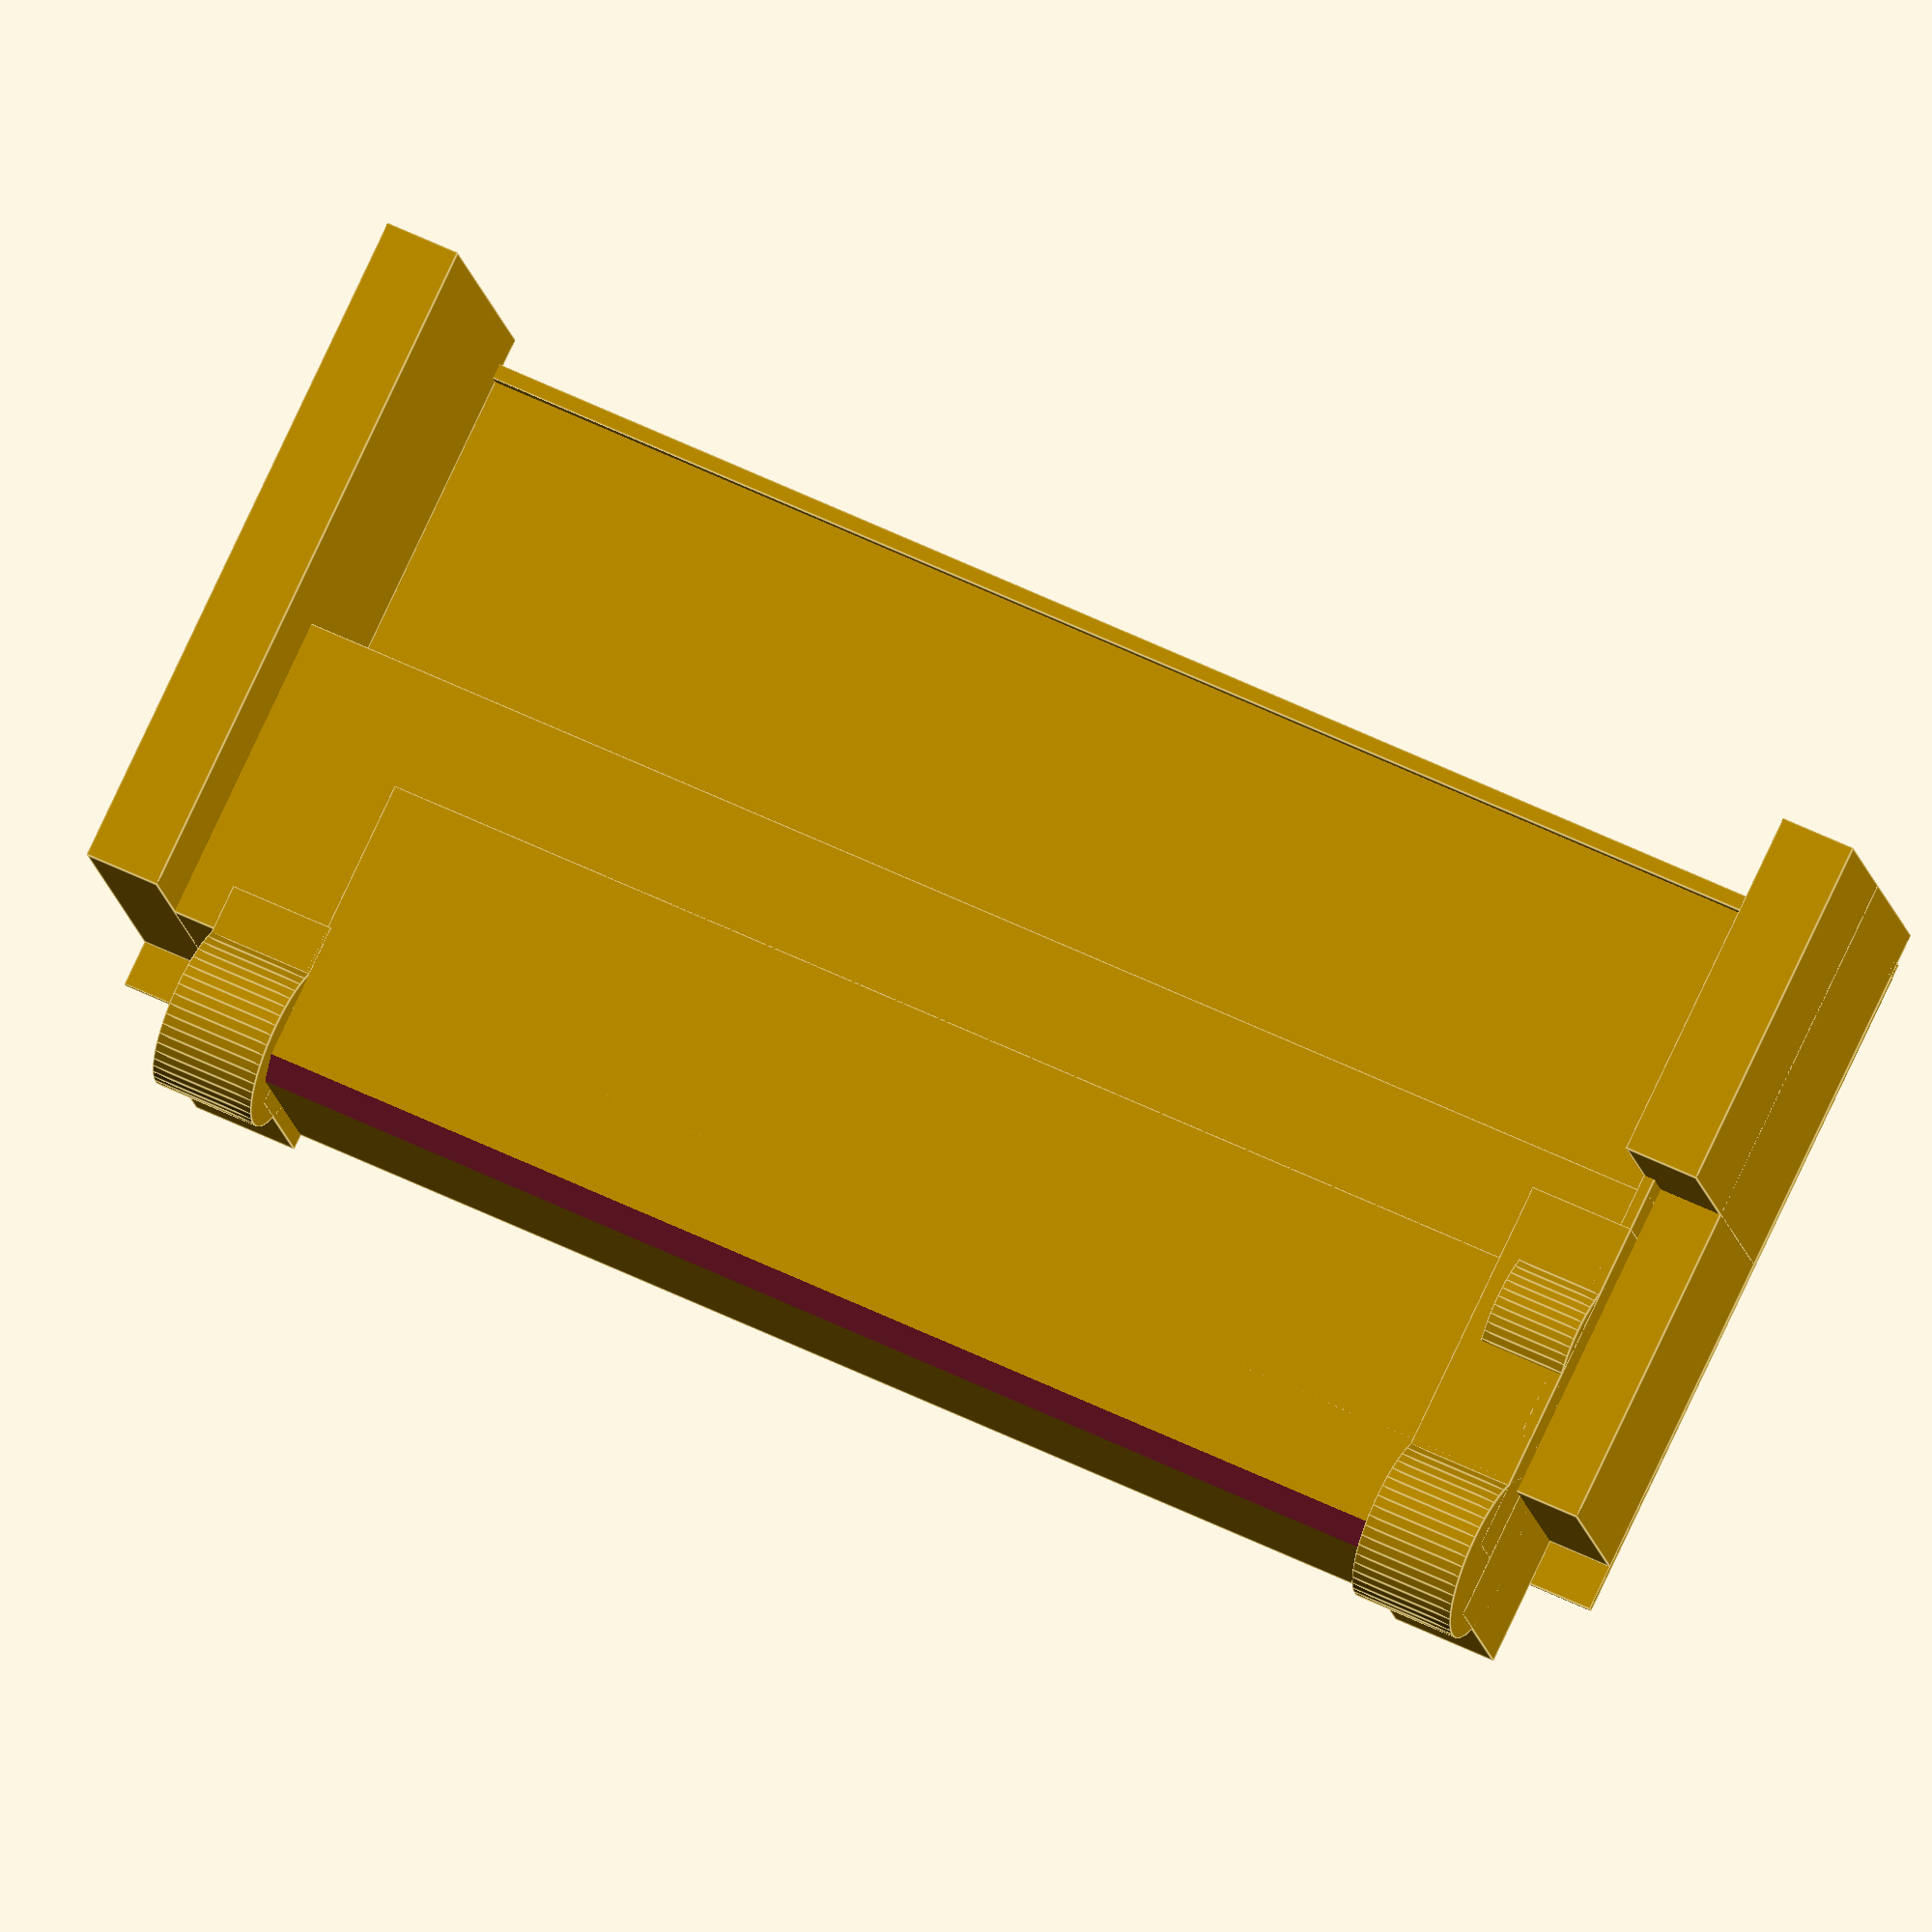
<openscad>
// PRUSA MMU2
// pulley-body
// GNU GPL v3
// Josef Průša <iam@josefprusa.cz> and contributors
// http://www.reprap.org/wiki/Prusa_Mendel
// http://prusamendel.org

EXTRUDERS=10;
n=EXTRUDERS;
module front_PTFE()
{
    for (i =[0:n-1])
    {
        translate([3+(i*14),-10.5,4]) rotate([90,0,0]) cylinder(r=2.2, h=15, $fn=50); 
        translate([3+(i*14),-10.5,5.5]) rotate([90,0,0]) cylinder(r=1, h=15, $fn=50); 
        translate([3+(i*14),-15.5,4]) rotate([90,0,0]) cylinder(r1=2.2, r2=2.4, h=5, $fn=50); 
        translate([3+(i*14),0,4]) rotate([90,0,0]) cylinder(r=1.1, h=35, $fn=50); 
        translate([3+(i*14),-2,4]) rotate([90,0,0]) cylinder(r1=2,r2=1.1, h=5, $fn=50); 
    }
}

module rear_PTFE()
{
    for (i =[0:n-1])
    {
        translate([3+(i*14),15,4]) rotate([90,0,0]) cylinder(r=1.2, h=15, $fn=50); 
        translate([3+(i*14),11.5,4]) rotate([90,0,0]) cylinder(r2=1.2, r1=1.5, h=3, $fn=50); 
        translate([3+(i*14),15,4]) rotate([92,0,0]) cylinder(r1=1.1, r2=1.3, h=15, $fn=50); 
        translate([3+(i*14),25,4]) rotate([90,0,0]) cylinder(r=2.05, h=15, $fn=50); 
        translate([3+(i*14),17,4.25]) rotate([95,0,0]) cylinder(r=2.05, h=3, $fn=50); 
        translate([3+(i*14),36.4,1.4]) rotate([80,0,0]) cylinder(r=2.05, h=15, $fn=50); 
        translate([2+(i*14),4.5,4]) cube([2,4,10]); 
    }
}


module selector_screws_and_opening(x){
    translate([(n/5)*x,0,0]){
            translate([93-x,-48,-3]) rotate([0,90,0]) cylinder(r=11.5, h=5, $fn=50); 
            translate([93-x,-48,5]) rotate([0,90,0]) cylinder(r=4, h=5, $fn=50); 
            translate([85-x,-48,-3]) rotate([0,90,0]) cylinder(r=8, h=15, $fn=50); 
            translate([85-x,-48,1.5]) rotate([0,90,0]) cylinder(r=4, h=15, $fn=50); 
            translate([91-x,-48-15.5,-3-15.5]) rotate([0,90,0]) cylinder(r=1.65, h=10, $fn=50); 
            translate([91-x,-48-15.5,-3+15.5]) rotate([0,90,0]) cylinder(r=1.65, h=10, $fn=50); 
            translate([91-x,-48+15.5,-3+15.5]) rotate([0,90,0]) cylinder(r=1.65, h=10, $fn=50); 
            translate([81-x,-48-15.5,-3-15.5]) rotate([0,90,0]) cylinder(r=3.1, h=10, $fn=50); 
            translate([81-x,-48-15.5,-3+15.5]) rotate([0,90,0]) cylinder(r=3.1, h=10, $fn=50); 
            translate([81-x,-48+15.5,-3+15.5]) rotate([0,90,0]) cylinder(r=3.1, h=10, $fn=50); 

            translate([85-x,-48-10,-3]) rotate([0,90,0]) cylinder(r=4, h=5, $fn=50); 
            translate([85-x,-48+10,-3]) rotate([0,90,0]) cylinder(r=4, h=5, $fn=50); 
            translate([85-x,-48-10,-7]) cube([5,20,8]); 
    }
}
module body(){
    // body
        union()
            {
               r=86;
               // body 
               translate([-18.5,-20,-24]) cube([(n/5)*r+114.5-r,41,31]);
               translate([-27,-65,-25]) cube([(n/5)*r+123-r,92,1]);
               translate([-27,-65,-25]) cube([(n/5)*r+123-r,2,3]);
               
               difference()
                {
                    translate([-5,-5,-24]) cube([(n/5)*r-r+72,41,31]);
                    translate([-15,40,-0]) rotate([45,0,0]) cube([(n/5)*90,41,31]);
                }
               translate([(n/5)*r+86-r,-69,-24]) cube([10,90,45]);
               translate([-27,-69,-24]) cube([10,90,26]);
               translate([-27,-69,-24]) cube([10,47,45]);
               translate([-18.5,-30,-24]) cube([1.5,45,31]);
                
               // shaft bearing body
               translate([-18.5,0,-0.5]) rotate([0,90,0]) cylinder(r=9.5, h=11.5, $fn=50); 
               
               // left hold together bearing housing
               translate([-18.5,30,0]) rotate([0,90,0]) cylinder(r=11, h=14, $fn=50); 
               translate([-18.5,-15,-9]) cube([14,45,16]);
               translate([-18.5,-7,-24]) cube([14,45,24]);
                
               // right hold together bearing housing
               translate([(n/5)*r-r+66.5,30,0]) rotate([0,90,0]) cylinder(r=11, h=14, $fn=50); 
               translate([(n/5)*r-r+66.5,15,-9]) cube([14,15,16]);
               translate([(n/5)*r-r+66.5,-7,-24]) cube([14,45,24]);
                
            }
}
module pulley_body()
{

        difference()
        {
            body();

            // left hold together shaft bearing 
            translate([-28.5,30,0]) rotate([0,90,0]) cylinder(r=13, h=10, $fn=50);
            translate([-18.5,30,0]) rotate([0,90,0]) cylinder(r=8, h=5, $fn=50);
            translate([-18.5,30,0]) rotate([0,90,0]) cylinder(r=6.5, h=6, $fn=50);
            translate([-15,30,0]) rotate([0,90,0]) cylinder(r=2.8, h=6, $fn=50);
            translate([-20,30,0]) rotate([0,90,0]) cylinder(r2=8, r1=8.5, h=3, $fn=50);
            translate([-19.5,30,5]) rotate([0,90,0]) cylinder(r=4, h=6, $fn=50);
            
            // right hold together shaft bearing 
            translate([(n/5)*80.5,30,0]) rotate([0,90,0]) cylinder(r=13, h=12, $fn=50);
            translate([(n/5)*75.5,30,0]) rotate([0,90,0]) cylinder(r=8, h=6, $fn=50);
            translate([(n/5)*74.5,30,0]) rotate([0,90,0]) cylinder(r=6.5, h=6, $fn=50);
            translate([(n/5)*71.5,30,0]) rotate([0,90,0]) cylinder(r=2.8, h=6, $fn=50);
            translate([(n/5)*79,30,0]) rotate([0,90,0]) cylinder(r1=8, r2=8.5, h=3, $fn=50);
            translate([(n/5)*80.5,19.5,30]) rotate([0,90,0]) cube([30,30,12]);
            translate([(n/5)*75.5,30,5]) rotate([0,90,0]) cylinder(r=4, h=6, $fn=50);

            // hold together shafts removal
            translate([-15,30,0]) rotate([0,90,0]) cylinder(r=2, h=100, $fn=50);
            translate([-2,28,0]) cube([65,4,10]);
            
            // selector shafts
            translate([-28,-48,-3]) rotate([0,90,0]) cylinder(r=4.3, h=(n/5)*130, $fn=50); 
            translate([-26,-48,16]) rotate([0,90,0]) cylinder(r=2.7, h=(n/5)*130, $fn=50); 
            translate([-26,-48,-19]) rotate([0,90,0]) cylinder(r=2.6, h=(n/5)*130, $fn=50); 
            translate([-19,-48,16]) rotate([0,90,0]) cylinder(r1=2.65, r2=3,h=3, $fn=50); 
            translate([-19,-48,-19]) rotate([0,90,0]) cylinder(r1=2.6, r2=3, h=3, $fn=50); 
            translate([(n/5)*94,-48,16]) rotate([0,90,0]) cylinder(r1=2.65, r2=3,h=3, $fn=50); 
            translate([(n/5)*94,-48,-19]) rotate([0,90,0]) cylinder(r1=2.6, r2=3, h=3, $fn=50); 
            translate([-30,-48,16]) rotate([0,90,0]) cylinder(r=1.5, h=15, $fn=50); 
            translate([-30,-48,-19]) rotate([0,90,0]) cylinder(r=1.5, h=15, $fn=50); 
                        
            
            // PTFE tubes
            front_PTFE();
            rear_PTFE();
            
            // rear PTFE tubes holder
            translate([-2,15,4]) cube([65,30,10]);
            translate([-2,15,5]) rotate([-10,0,0]) cube([65,30,10]);
            
            // pulley space
            translate([-7,0,0]) rotate([0,90,0]) cylinder(r=5, h=(n/5)*71, $fn=50); 
            translate([-7,-5,0]) cube([71,10,10]);
            translate([-7,0,24.5]) rotate([0,90,0]) cylinder(r=21, h=(n/5)*71, $fn=50);     

            // grub screws space
            for (i =[-6:14:50])
            {
                translate([i,0,0]) rotate([0,90,0]) cylinder(r=7, h=6, $fn=50); 
            }
            
            // coupling space
            translate([63.9,0,-0.5]) rotate([0,90,0]) cylinder(r=11.5, h=32, $fn=50); 
            translate([63.9,-11,-0.5]) cube([22.1,22,10]);
            
            // shaft bearing 
            translate([-28,0,-0.5]) rotate([0,90,0]) cylinder(r=2.8, h=15, $fn=50); 
            translate([-14,0,-0.5]) rotate([0,90,0]) cylinder(r=8, h=5, $fn=50); 
            translate([-15,0,-0.5]) rotate([0,90,0]) cylinder(r=6.5, h=6, $fn=50); 
            translate([-10.5,0,-0.5]) rotate([0,90,0]) cylinder(r1=8, r2=9, h=3, $fn=50); 
            translate([-9,0,-0.5]) rotate([0,90,0]) cylinder(r=9, h=7, $fn=50); 
            translate([-9,-9,-0.5]) cube([7,18,10]);
            translate([-7,-6,2]) cube([7,12,10]);
            
            translate([-28.5,0,-3.5]) rotate([0,90,0]) cylinder(r=5, h=10, $fn=50); 
            translate([-28,-5,-3.5]) cube([9.5,10,10]);
            translate([-28,-0,-3.5]) rotate([45,0,0]) cube([9.5,20,20]);
            
            // top bearing cut
            translate([-19,-9,7]) cube([17,18,10]);
            translate([-14,-5,3]) cube([17,10,10]);
            
            
            // rear PTFE tubes holder screws
            for (i =[10:14:52])
                {
                    translate([i,14,-30]) rotate([-20,0,0]) cylinder(r=1.7, h=36, $fn=50); 
                    
                    translate([i,14,-30]) rotate([-20,0,0]) cylinder(r=3.1, h=31, $fn=6); 
                    translate([i,14,-30]) rotate([-20,0,0]) cylinder(r=3.6, h=28, $fn=6); 
                    translate([i,14,-30]) rotate([-20,0,0]) cylinder(r1=4, r2=3.1, h=22, $fn=6); 
                    translate([i,23.1,-5]) rotate([-20,0,0]) cylinder(r1=3.6, r2=3.1, h=3, $fn=6); 
                }

            // front PTFE tubes holder screws           
            for (i=[9:14:23])
                {
                    translate([i,-14,-1.5]) rotate([90,0,0]) cylinder(r=1.65, h=20, $fn=50); 
                    translate([i-2.8,-18,-1.5-2.9]) cube([5.6,2,19]);
                    
                    translate([i+28,-14,-1.5]) rotate([90,0,0]) cylinder(r=1.65, h=20, $fn=50); 
                    translate([i-2.8+28,-18,-1.5-2.9]) cube([5.6,2,19]);
                }
            
            // front corners
            translate([-29,-68,-35]) rotate([45,0,0]) cube([130,10,20]);
            translate([-29,-73,12]) rotate([45,0,0]) cube([130,20,10]);
            translate([-29.5,-77.7,-35]) rotate([0,0,35]) cube([10,10,90]);
            
            // front waste pocket and material saving
            difference()
            {
                translate([-17,-32,-15]) rotate([-60,0,0]) cube([78,20,10]);
                translate([-17,-58,-34]) cube([103,50,10]);
            }
            
            // rear corners
            translate([-29,27,12]) rotate([45,0,0]) cube([130,10,20]);
            translate([-29,-21,12]) rotate([20,0,0]) cube([100,10,20]);
            
            // rear angled side
            translate([-35,49.6,-45]) rotate([55,0,0]) cube([150,41,31]);
            translate([-35,21,-45]) cube([16.5,41,31]);
            translate([(n/5)*80.5,21,-45]) cube([16.5,41,31]);
            
            // idler spring screws
            translate([-22,-27,0]) rotate([0,0,0]) cylinder(r=1.8, h=50, $fn=50); 
            translate([(n/5)*91,-27,0]) rotate([0,0,0]) cylinder(r=1.8, h=50, $fn=50); 
            translate([-22-2.9,-27-2.8,14]) cube([10,5.6,2.1]);
            translate([(n/5)*91-2.9,-27-2.8,14]) cube([20,5.6,2.1]);
            translate([-22-1.8,-27-2.8,14.4]) cube([1.8*2,5.6,2.1]);
            translate([(n/5)*91-1.8,-27-2.8,14.4]) cube([1.8*2,5.6,2.1]);
            
            // pulley motor screws and opening
            translate([93,0,-0.5]) rotate([0,90,0]) cylinder(r=11.5, h=5, $fn=50); 
            translate([80,0,7.5]) rotate([0,90,0]) cylinder(r=4, h=20, $fn=50); 
            translate([91,-15.5,-15.5-0.5]) rotate([0,90,0]) cylinder(r=1.65, h=10, $fn=50); 
            translate([91,15.5,-15.5-0.5]) rotate([0,90,0]) cylinder(r=1.65, h=10, $fn=50); 
            translate([91,-15.5,15.5-0.5]) rotate([0,90,0]) cylinder(r=1.65, h=10, $fn=50); 
            translate([91,15.5,15.5-0.5]) rotate([0,90,0]) cylinder(r=1.65, h=10, $fn=50); 
            
            translate([76,-15.5,-15.5-0.5]) rotate([0,90,0]) cylinder(r=3.1, h=15, $fn=50); 
            translate([76,15.5,-15.5-0.5]) rotate([0,90,0]) cylinder(r=3.1, h=15, $fn=50); 
            translate([81,-15.5,15.5-0.5]) rotate([0,90,0]) cylinder(r=3.1, h=10, $fn=50); 
            translate([81,15.5,15.5-0.5]) rotate([0,90,0]) cylinder(r=3.1, h=10, $fn=50); 

            translate([76,-15.5-3.1,-25-0.5]) cube([15,6.2,10]);
            translate([76,15.5-3.1,-25-0.5]) cube([15,6.2,10]); 
            translate([66,-15.5-1.5,-33-0.5]) rotate([0,-30,0]) cube([20,3,10]);
            translate([66,15.5-1.5,-33-0.5]) rotate([0,-30,0]) cube([20,3,10]);
            

            // selector motor screws and opening
            selector_screws_and_opening(71);
            
            
            // frame holders
            
            translate([(n/5)*91,7,-26]) cylinder(r=1.65, h=15, $fn=50); 
            translate([-22,7,-26]) cylinder(r=1.65, h=15, $fn=50); 
            translate([-32+2.9,4.1,-21]) cube([10,5.8,2]);
            translate([(n/5)*91-2.9,4.1,-21]) cube([10,5.8,2]);
            translate([-23.65,4.1,-20.6]) cube([1.65*2,5.8,2]);
            translate([(n/5)*89.35,4.1,-20.6]) cube([1.65*2,5.8,2]);
            
            
            translate([(n/5)*91,-57,-26]) cylinder(r=1.65, h=15, $fn=50); 
            translate([-22,-57,-26]) cylinder(r=1.65, h=15, $fn=50); 
            translate([-32+2.9,-59.9,-21]) cube([10,5.8,2]);
            translate([(n/5)*91-2.9,-59.9,-21]) cube([10,5.8,2]);
            translate([-23.65,-59.9,-20.6]) cube([1.65*2,5.8,2]);
            translate([(n/5)*89.35,-59.9,-20.6]) cube([1.65*2,5.8,2]);
            
            // material saving
            translate([-24,-33,-3]) rotate([0,90,0]) cylinder(r=9, h=9, $fn=6); 
            translate([-24,-61,-3]) rotate([0,90,0]) cylinder(r=7, h=9, $fn=6); 
            
            translate([-30,-70,7.1]) rotate([40,0,0]) cube([20,30,10]);
            
            // better printing
            translate([0,-15,-25.75]) cube([15,15,1]);
            translate([25,-15,-25.75]) cube([15,15,1]);
            translate([-15,-37,-25.75]) cube([15,15,1]);
            translate([-15,-58,-25.75]) cube([15,15,1]);
            for (i=[5:20:65])
            {
            translate([i,-37,-25.75]) cube([15,15,1]);
            translate([i,-58,-25.75]) cube([15,15,1]);
            }

            //version
            translate([-14,-5.5,-24.4]) rotate([0,180,180]) linear_extrude(height = 0.8) 
            { text("R1",font = "helvetica:style=Bold", size=5, center=true); }    
        }

}


//pulley_body();
//selector_screws_and_opening(71);
body();

</openscad>
<views>
elev=194.5 azim=25.5 roll=170.6 proj=o view=edges
</views>
